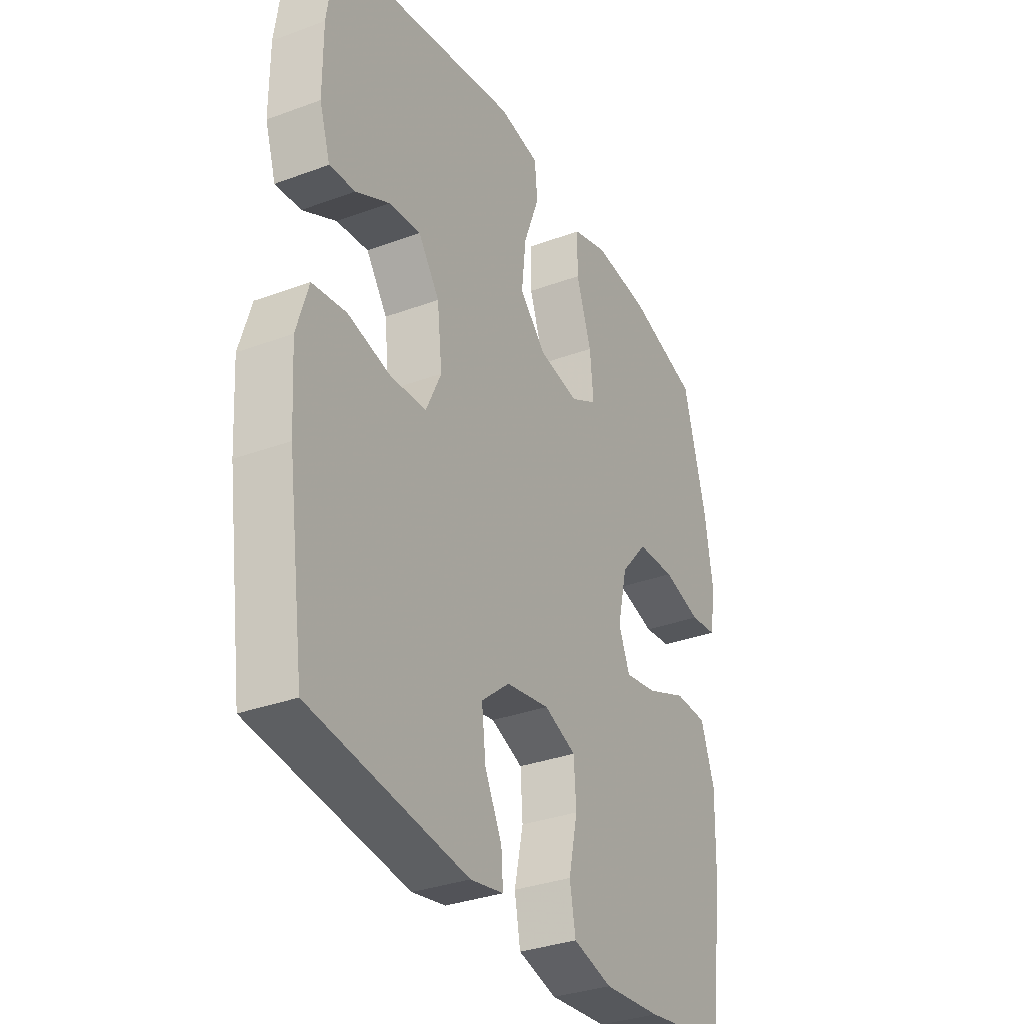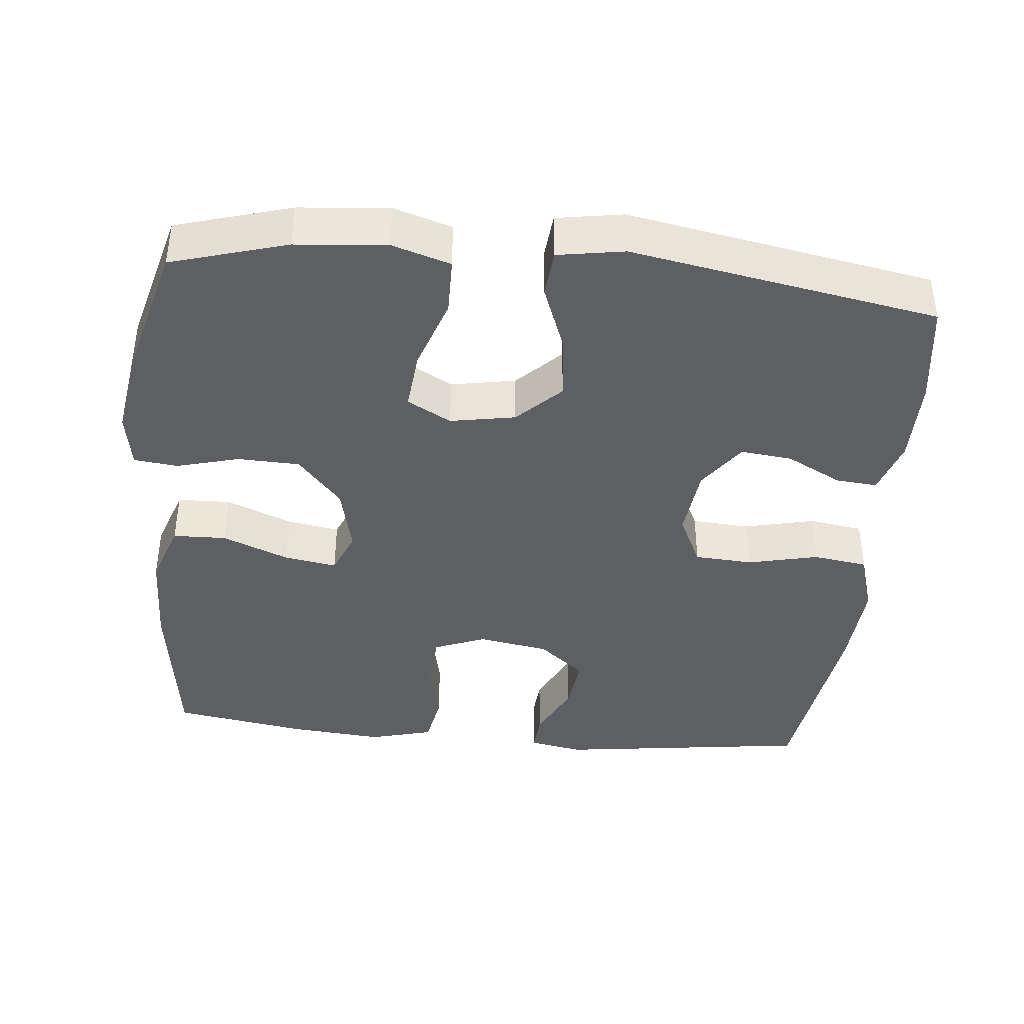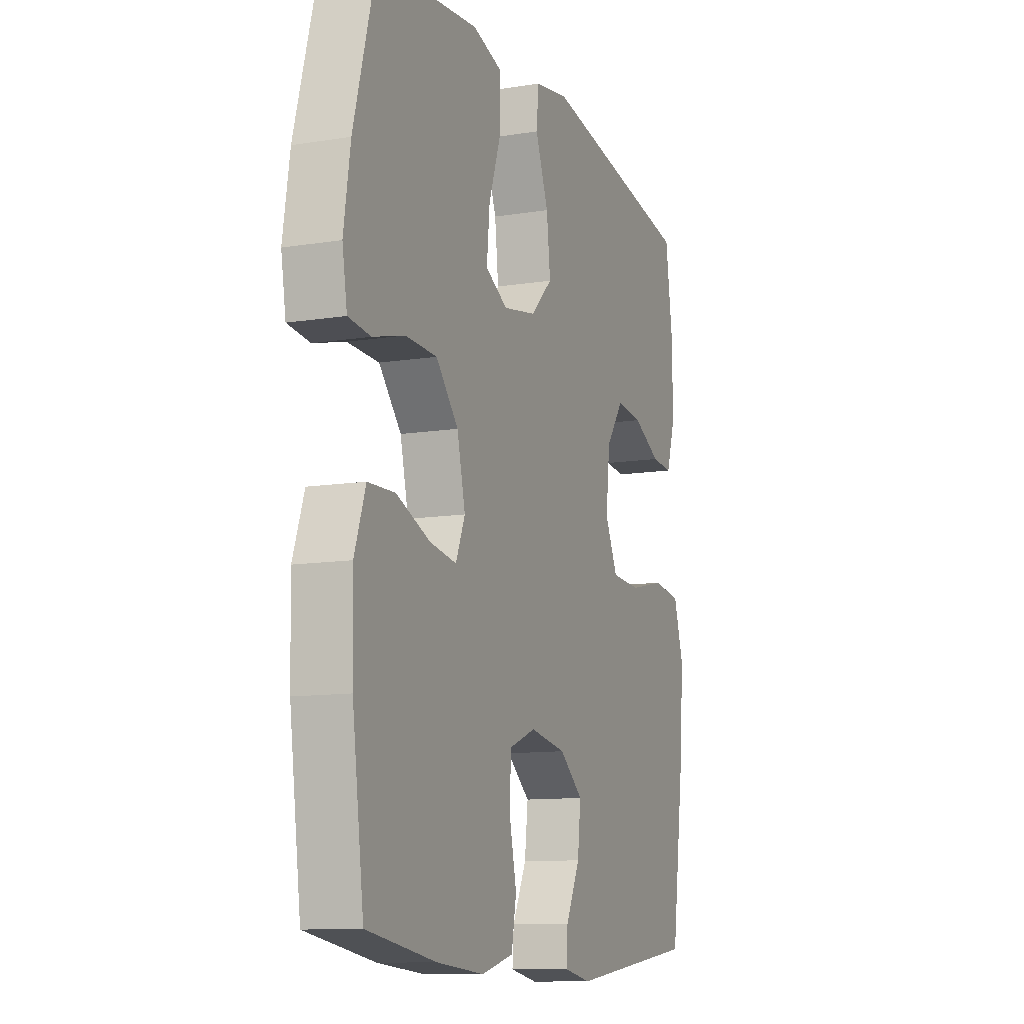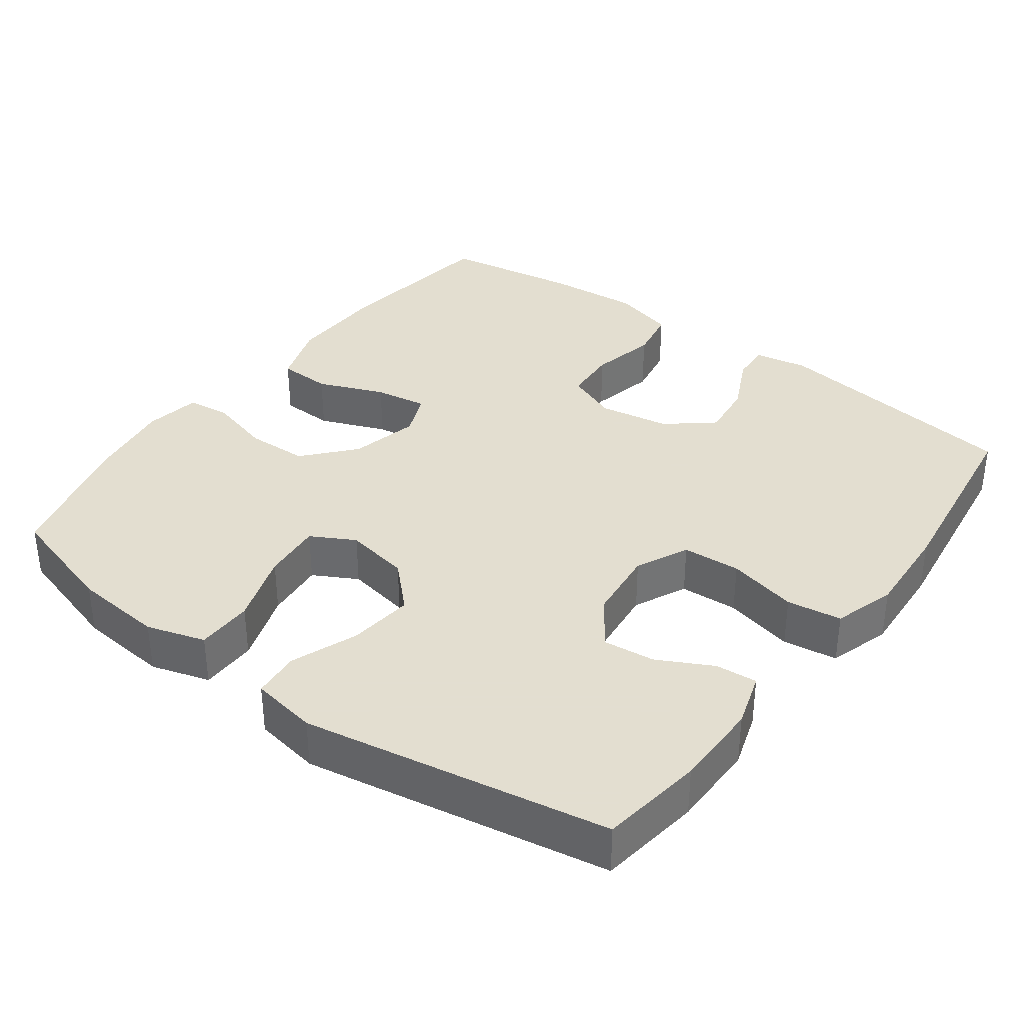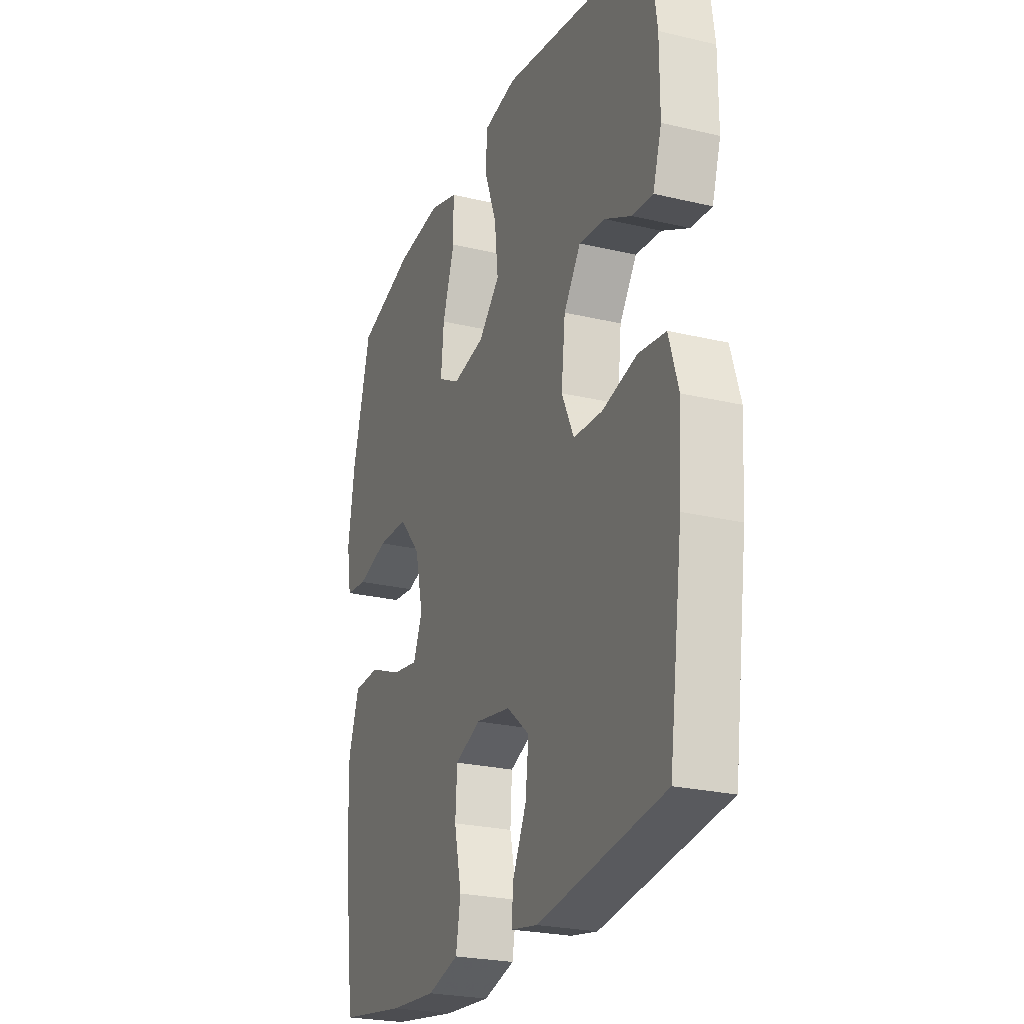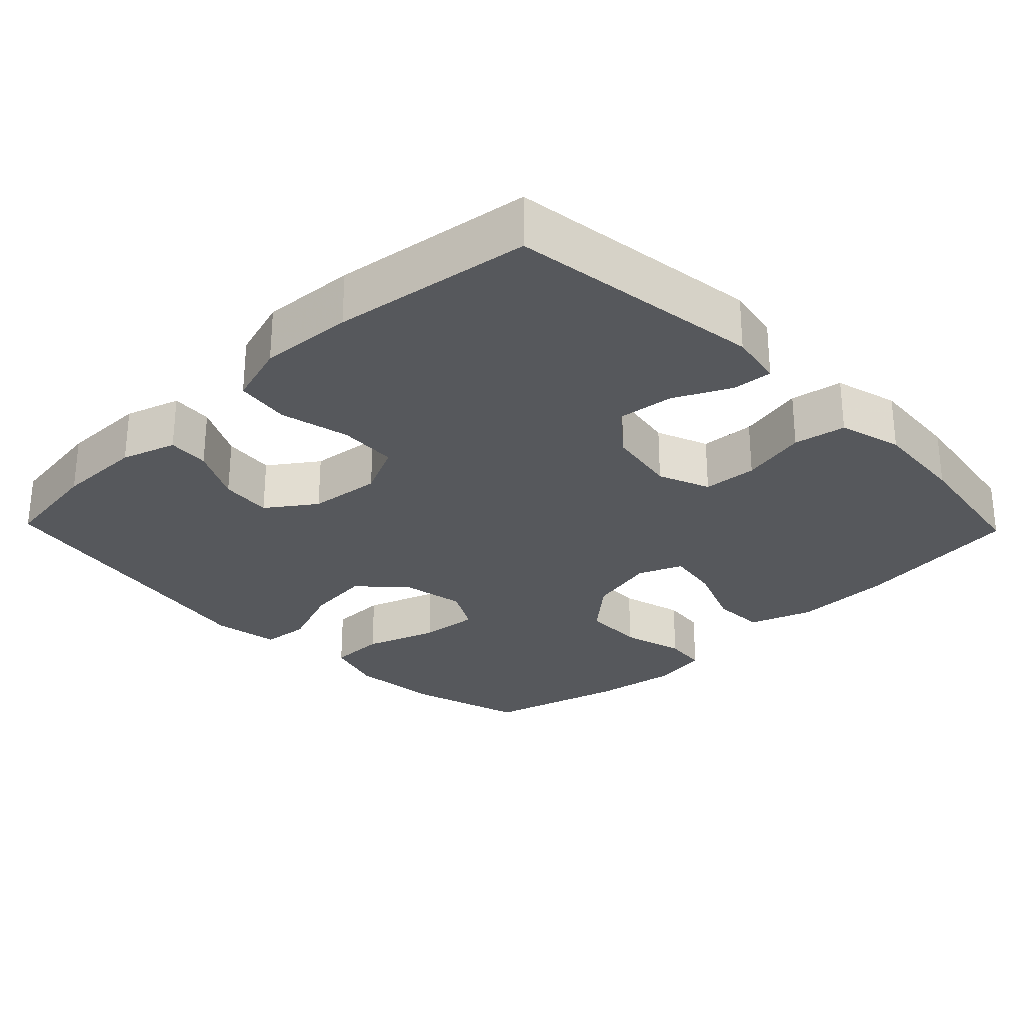
<metadata>
{"format":"obj","ext":"obj","renderer":"f3d","projection":"perspective","resolution":1024,"background":"white","views":[{"elev":-32.9,"azim":117.1,"up":"+Z"},{"elev":-40.4,"azim":-5.5,"up":"+Y"},{"elev":-11.1,"azim":-68.3,"up":"+Z"},{"elev":35.9,"azim":36.7,"up":"+Y"},{"elev":-24.8,"azim":68.8,"up":"+Z"},{"elev":-27.9,"azim":134.1,"up":"+Y"}]}
</metadata>
<code>
v 0.5 0.07 0.5
v 0.52 0.07 0.358
v 0.52 0.07 0.239
v 0.496 0.07 0.164
v 0.439 0.07 0.169
v 0.364 0.07 0.208
v 0.293 0.07 0.216
v 0.246 0.07 0.15
v 0.235 0.07 0.051
v 0.269 0.07 -0.021
v 0.349 0.07 -0.026
v 0.445 0.07 -0.004
v 0.52 0.07 -0.015
v 0.546 0.07 -0.1
v 0.538 0.07 -0.228
v 0.5 0.07 -0.5
v 0.152 0.07 -0.546
v 0.078 0.07 -0.532
v 0.082 0.07 -0.478
v 0.12 0.07 -0.4
v 0.129 0.07 -0.323
v 0.066 0.07 -0.271
v -0.031 0.07 -0.254
v -0.102 0.07 -0.282
v -0.107 0.07 -0.356
v -0.087 0.07 -0.447
v -0.1 0.07 -0.518
v -0.187 0.07 -0.541
v -0.315 0.07 -0.53
v -0.5 0.07 -0.5
v -0.531 0.07 -0.268
v -0.534 0.07 -0.133
v -0.504 0.07 -0.046
v -0.431 0.07 -0.044
v -0.34 0.07 -0.081
v -0.268 0.07 -0.093
v -0.243 0.07 -0.033
v -0.265 0.07 0.061
v -0.325 0.07 0.13
v -0.41 0.07 0.133
v -0.496 0.07 0.11
v -0.556 0.07 0.117
v -0.569 0.07 0.194
v -0.551 0.07 0.311
v -0.5 0.07 0.5
v -0.342 0.07 0.546
v -0.218 0.07 0.557
v -0.138 0.07 0.532
v -0.137 0.07 0.454
v -0.171 0.07 0.355
v -0.179 0.07 0.273
v -0.119 0.07 0.24
v -0.03 0.07 0.256
v 0.029 0.07 0.314
v 0.019 0.07 0.403
v -0.016 0.07 0.495
v -0.01 0.07 0.56
v 0.081 0.07 0.575
v 0.5 0 0.5
v 0.52 0 0.358
v 0.52 0 0.239
v 0.496 0 0.164
v 0.439 0 0.169
v 0.364 0 0.208
v 0.293 0 0.216
v 0.246 0 0.15
v 0.235 0 0.051
v 0.269 0 -0.021
v 0.349 0 -0.026
v 0.445 0 -0.004
v 0.52 0 -0.015
v 0.546 0 -0.1
v 0.538 0 -0.228
v 0.5 0 -0.5
v 0.152 0 -0.546
v 0.078 0 -0.532
v 0.082 0 -0.478
v 0.12 0 -0.4
v 0.129 0 -0.323
v 0.066 0 -0.271
v -0.031 0 -0.254
v -0.102 0 -0.282
v -0.107 0 -0.356
v -0.087 0 -0.447
v -0.1 0 -0.518
v -0.187 0 -0.541
v -0.315 0 -0.53
v -0.5 0 -0.5
v -0.531 0 -0.268
v -0.534 0 -0.133
v -0.504 0 -0.046
v -0.431 0 -0.044
v -0.34 0 -0.081
v -0.268 0 -0.093
v -0.243 0 -0.033
v -0.265 0 0.061
v -0.325 0 0.13
v -0.41 0 0.133
v -0.496 0 0.11
v -0.556 0 0.117
v -0.569 0 0.194
v -0.551 0 0.311
v -0.5 0 0.5
v -0.342 0 0.546
v -0.218 0 0.557
v -0.138 0 0.532
v -0.137 0 0.454
v -0.171 0 0.355
v -0.179 0 0.273
v -0.119 0 0.24
v -0.03 0 0.256
v 0.029 0 0.314
v 0.019 0 0.403
v -0.016 0 0.495
v -0.01 0 0.56
v 0.081 0 0.575
f 4 5 6
f 3 4 6
f 2 3 6
f 1 2 6
f 58 1 6
f 57 58 6
f 56 57 6
f 55 56 6
f 54 55 6 7
f 53 54 7 8
f 52 53 8 9
f 48 49 50
f 47 48 50
f 46 47 50
f 45 46 50
f 44 45 50
f 43 44 50
f 42 43 50
f 41 42 50
f 40 41 50
f 39 40 50 51
f 38 39 51 52
f 33 34 35
f 32 33 35
f 31 32 35
f 30 31 35
f 29 30 35
f 28 29 35
f 27 28 35
f 26 27 35
f 25 26 35
f 24 25 35 36
f 23 24 36 37
f 18 19 20
f 17 18 20
f 16 17 20
f 15 16 20
f 14 15 20
f 13 14 20
f 12 13 20
f 11 12 20
f 10 11 20 21
f 52 9 10
f 38 52 10
f 37 38 10
f 23 37 10
f 22 23 10
f 10 21 22
f 64 63 62
f 64 62 61
f 64 61 60
f 64 60 59
f 64 59 116
f 64 116 115
f 64 115 114
f 64 114 113
f 65 64 113 112
f 66 65 112 111
f 67 66 111 110
f 108 107 106
f 108 106 105
f 108 105 104
f 108 104 103
f 108 103 102
f 108 102 101
f 108 101 100
f 108 100 99
f 108 99 98
f 109 108 98 97
f 110 109 97 96
f 93 92 91
f 93 91 90
f 93 90 89
f 93 89 88
f 93 88 87
f 93 87 86
f 93 86 85
f 93 85 84
f 93 84 83
f 94 93 83 82
f 95 94 82 81
f 78 77 76
f 78 76 75
f 78 75 74
f 78 74 73
f 78 73 72
f 78 72 71
f 78 71 70
f 78 70 69
f 79 78 69 68
f 68 67 110
f 68 110 96
f 68 96 95
f 68 95 81
f 68 81 80
f 80 79 68
f 1 59 60 2
f 2 60 61 3
f 3 61 62 4
f 4 62 63 5
f 5 63 64 6
f 6 64 65 7
f 7 65 66 8
f 8 66 67 9
f 9 67 68 10
f 10 68 69 11
f 11 69 70 12
f 12 70 71 13
f 13 71 72 14
f 14 72 73 15
f 15 73 74 16
f 16 74 75 17
f 17 75 76 18
f 18 76 77 19
f 19 77 78 20
f 20 78 79 21
f 21 79 80 22
f 22 80 81 23
f 23 81 82 24
f 24 82 83 25
f 25 83 84 26
f 26 84 85 27
f 27 85 86 28
f 28 86 87 29
f 29 87 88 30
f 30 88 89 31
f 31 89 90 32
f 32 90 91 33
f 33 91 92 34
f 34 92 93 35
f 35 93 94 36
f 36 94 95 37
f 37 95 96 38
f 38 96 97 39
f 39 97 98 40
f 40 98 99 41
f 41 99 100 42
f 42 100 101 43
f 43 101 102 44
f 44 102 103 45
f 45 103 104 46
f 46 104 105 47
f 47 105 106 48
f 48 106 107 49
f 49 107 108 50
f 50 108 109 51
f 51 109 110 52
f 52 110 111 53
f 53 111 112 54
f 54 112 113 55
f 55 113 114 56
f 56 114 115 57
f 57 115 116 58
f 58 116 59 1

</code>
